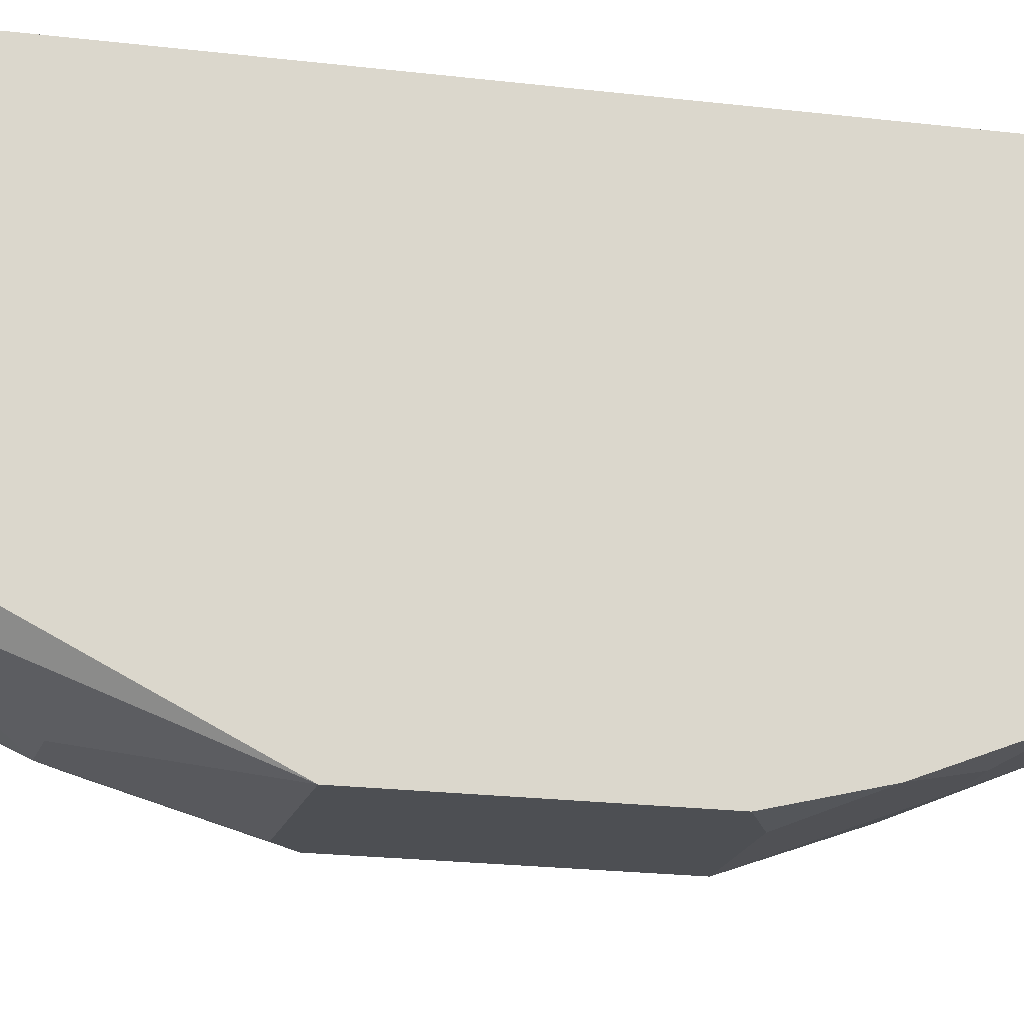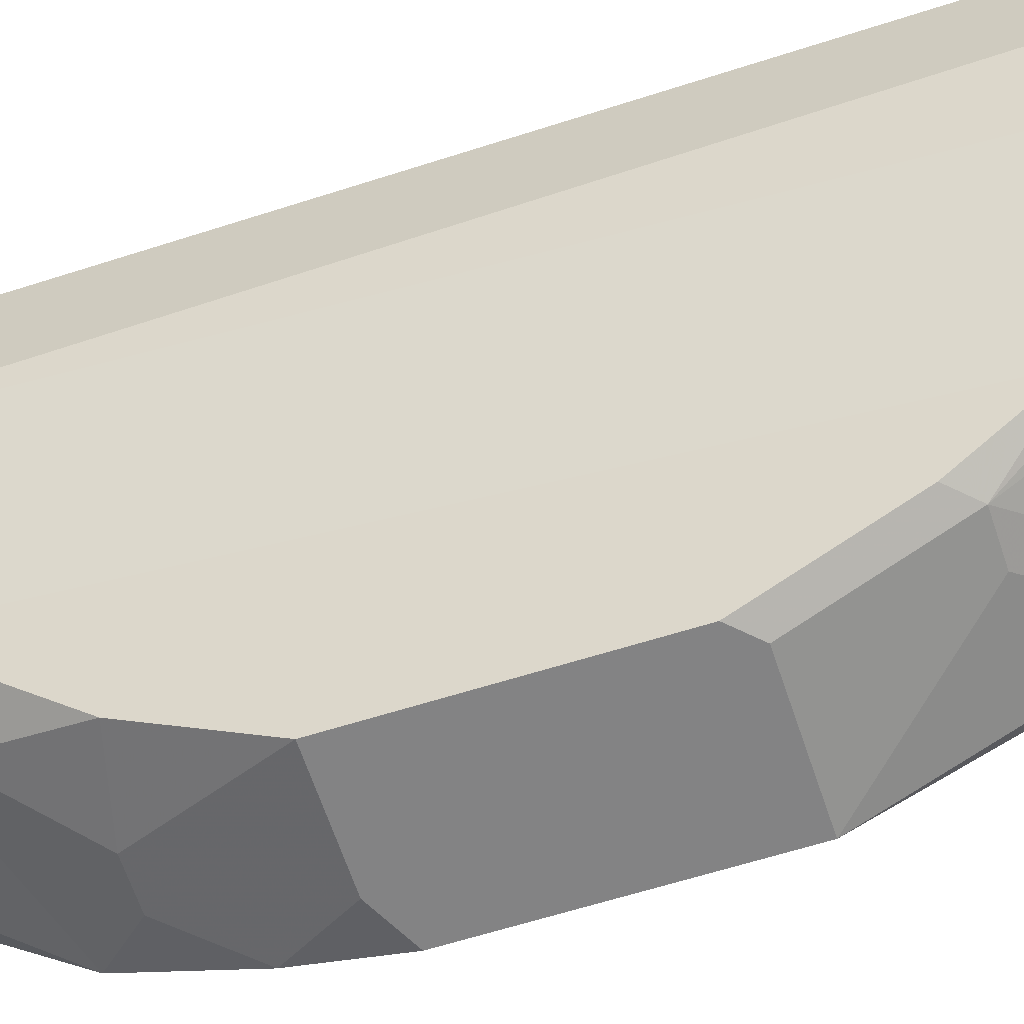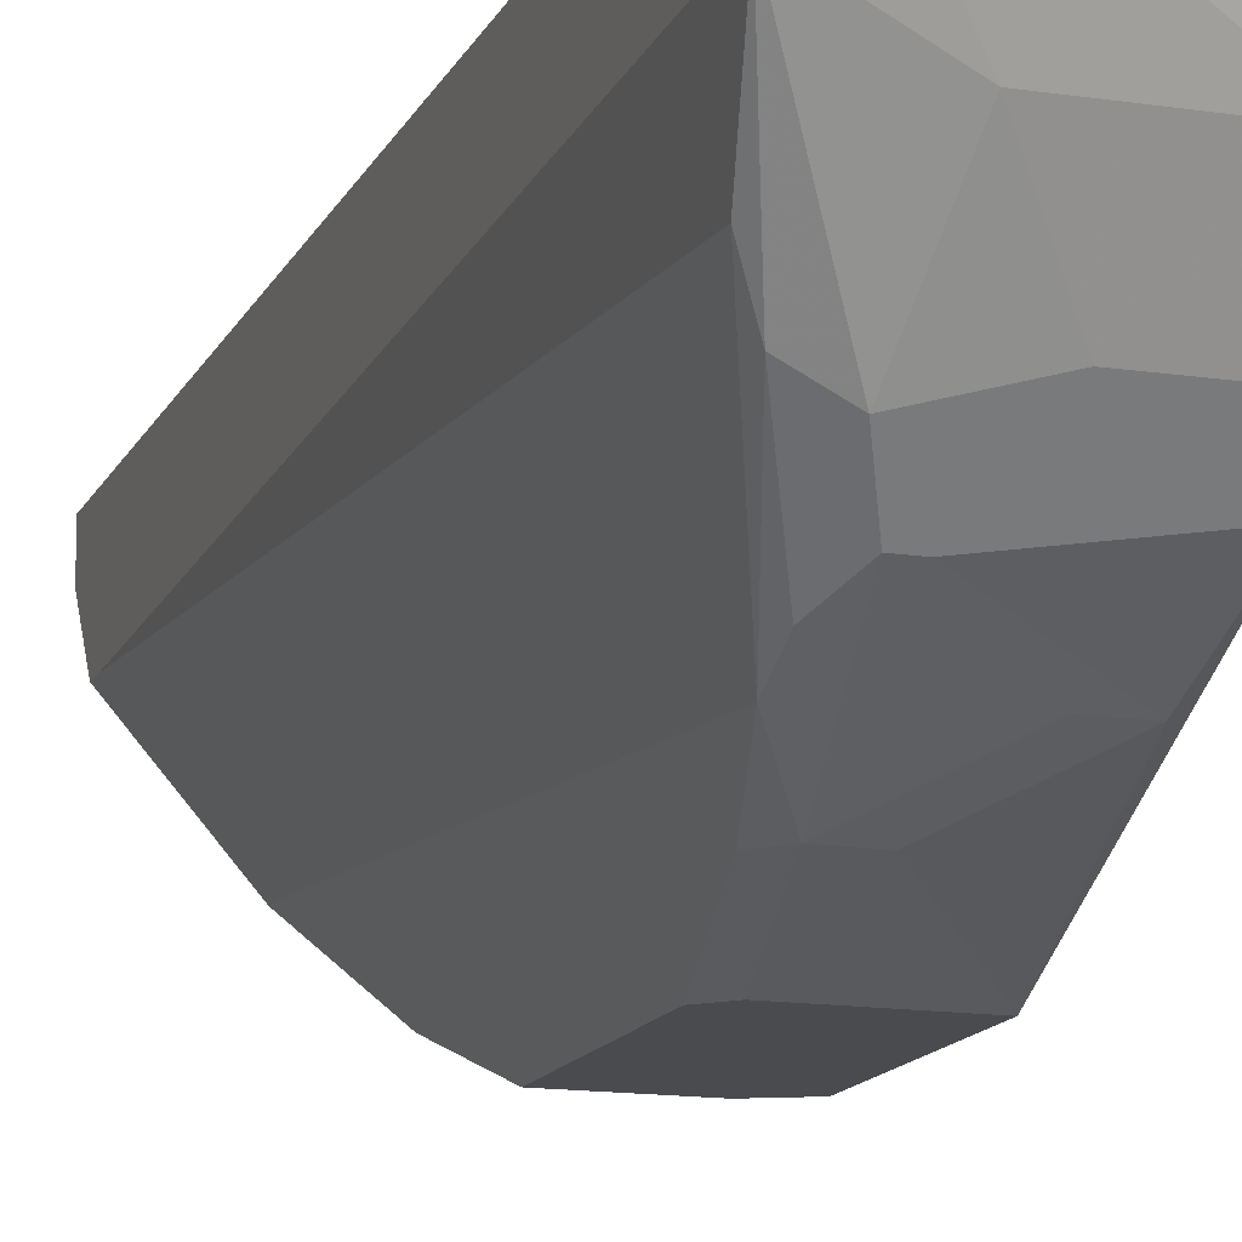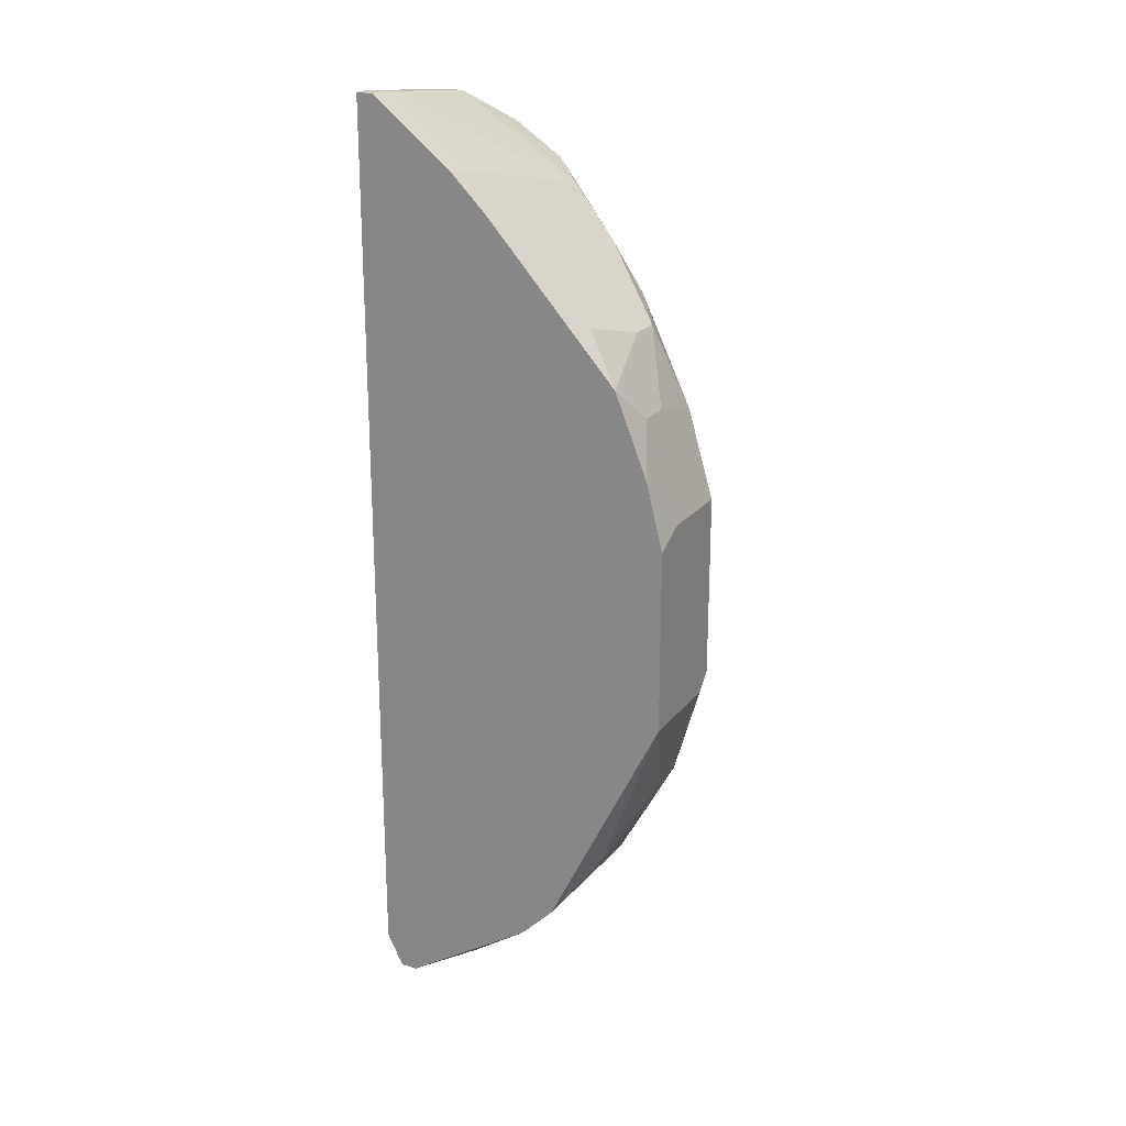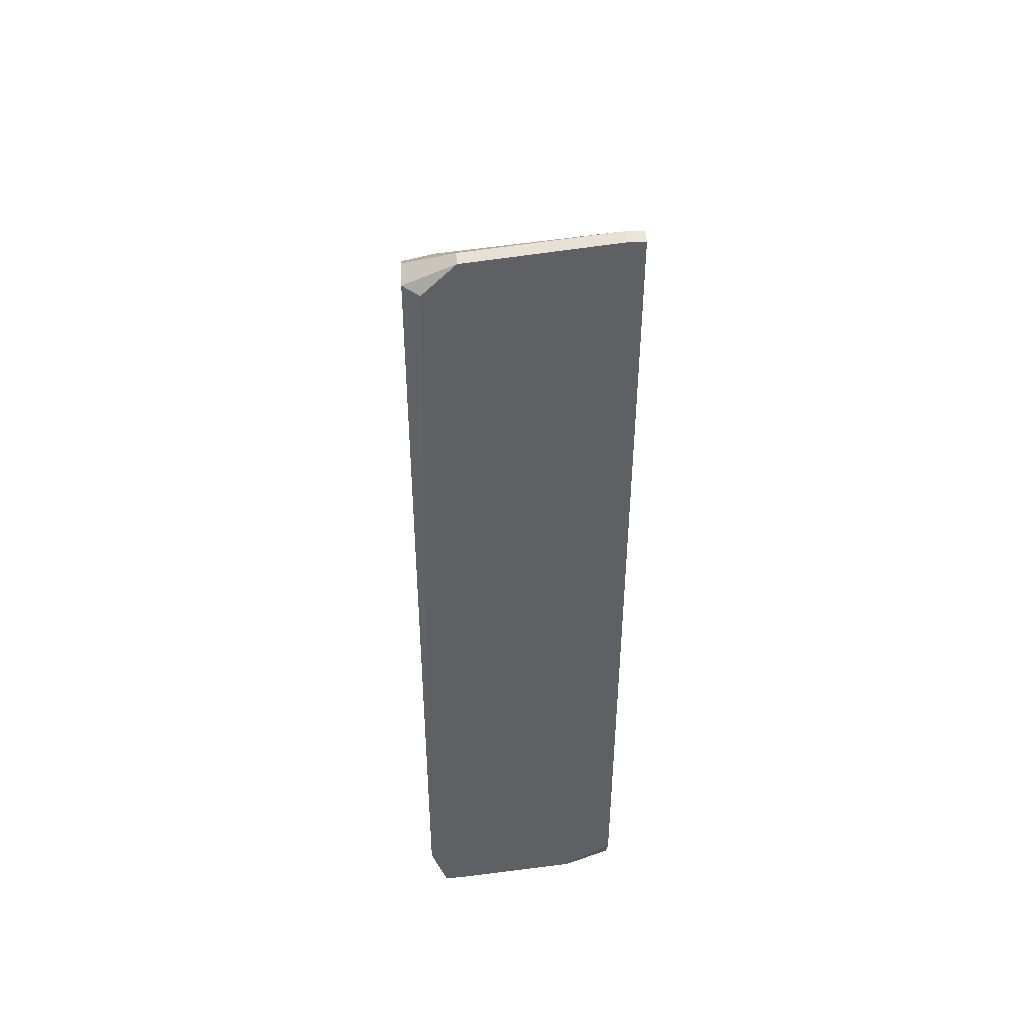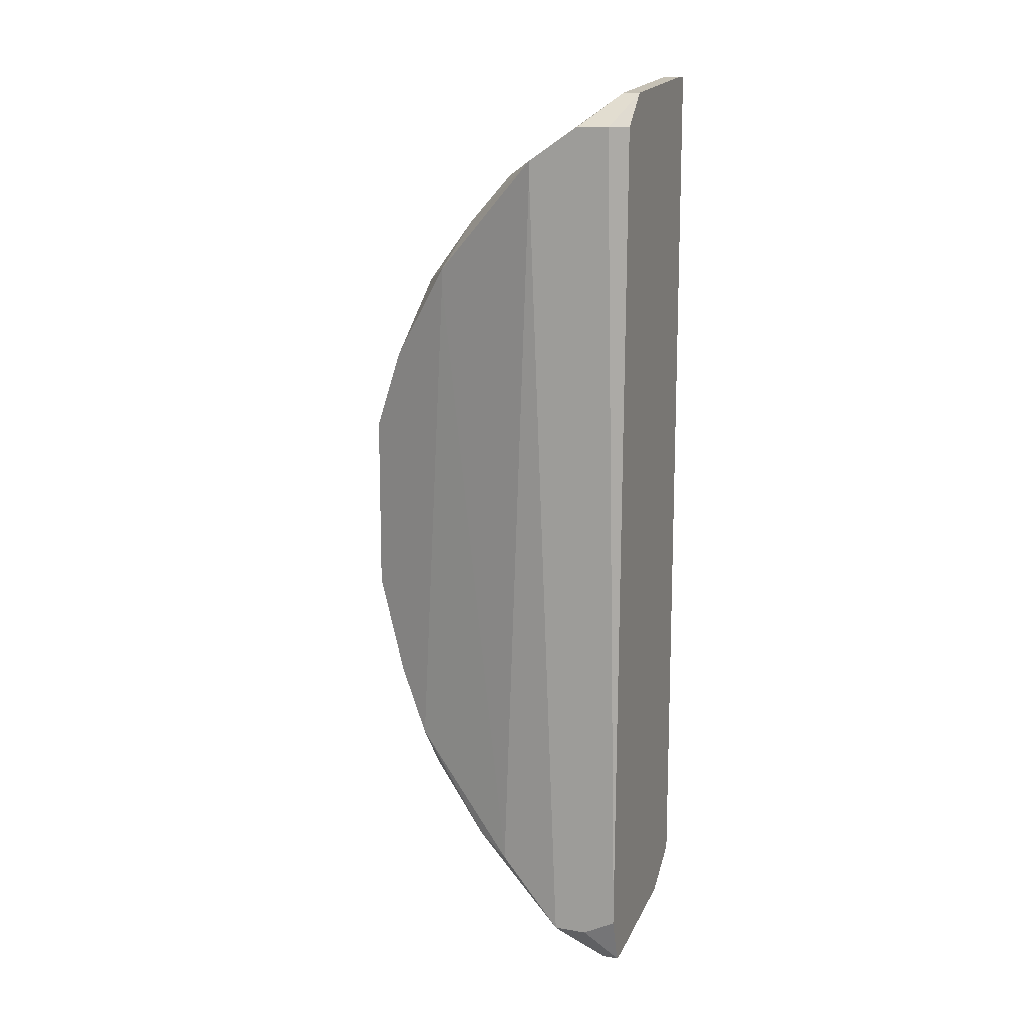
<metadata>
{"format":"obj","ext":"obj","renderer":"f3d","projection":"perspective","resolution":1024,"background":"white","views":[{"elev":-17.9,"azim":-104.2,"up":"+Y"},{"elev":-61.2,"azim":108.0,"up":"+Y"},{"elev":-14.2,"azim":161.4,"up":"+Y"},{"elev":21.3,"azim":-63.0,"up":"+Z"},{"elev":44.0,"azim":176.4,"up":"+Z"},{"elev":13.3,"azim":110.3,"up":"+Z"}]}
</metadata>
<code>
v -0.08334 -0.04295 -0.008856
v -0.06375 -0.01432 -0.03598
v -0.06375 -0.01432 -0.03748
v -0.06375 -0.01583 0.03936
v -0.06375 -0.01884 0.03936
v -0.06375 -0.01733 -0.03899
v -0.06375 -0.02035 -0.03899
v -0.06375 -0.02336 0.03635
v -0.06375 -0.02336 0.03484
v -0.06526 -0.01432 0.03936
v -0.06677 -0.01432 -0.042
v -0.06526 -0.01432 -0.042
v -0.06526 -0.01583 -0.042
v -0.06677 -0.01583 -0.042
v -0.06526 -0.02637 -0.03296
v -0.06677 -0.02637 0.03484
v -0.06677 -0.02637 -0.03447
v -0.06677 -0.02939 -0.03146
v -0.06827 -0.01432 0.04237
v -0.06827 -0.01583 0.04237
v -0.08334 -0.04295 0.007719
v -0.06827 -0.02487 -0.03598
v -0.06827 -0.03089 0.03032
v -0.06827 -0.03391 0.0258
v -0.06827 -0.03391 0.02429
v -0.06978 -0.03089 -0.03146
v -0.06978 -0.03541 -0.02543
v -0.06978 -0.03692 -0.02242
v -0.07129 -0.02336 -0.03748
v -0.07129 -0.03391 -0.02844
v -0.07279 -0.03391 -0.02844
v -0.07129 -0.03994 0.01676
v -0.07129 -0.03994 -0.01639
v -0.07279 -0.03692 0.02429
v -0.07279 -0.03994 -0.0179
v -0.07279 -0.04295 0.009226
v -0.07279 -0.04295 -0.007349
v -0.07581 -0.03692 0.02429
v -0.07581 -0.03994 -0.0179
v -0.0743 -0.04295 -0.008856
v -0.07581 -0.02939 -0.03296
v -0.07731 -0.04144 -0.01338
v -0.07882 -0.01432 -0.0405
v -0.07731 -0.03994 0.01827
v -0.07882 -0.03692 -0.02392
v -0.08033 -0.03994 0.01827
v -0.08033 -0.04295 0.009226
v -0.08183 -0.02336 -0.03748
v -0.08183 -0.03541 0.0258
v -0.08183 -0.03692 -0.02392
v -0.08334 -0.01432 0.04388
v -0.08183 -0.01432 0.04388
v -0.08334 -0.04144 0.01375
v -0.08183 -0.01583 0.04388
v -0.08334 -0.01583 0.04388
v -0.08334 -0.01432 -0.03748
v -0.08334 -0.01583 -0.0405
v -0.08334 -0.01733 -0.0405
v -0.08183 -0.02336 0.03785
v -0.08334 -0.02336 0.03785
v -0.08334 -0.02637 0.03484
v -0.08334 -0.02939 -0.03296
v -0.08334 -0.0324 -0.02995
v -0.08334 -0.03843 0.02128
f 43 57 56
f 61 64 49
f 50 1 63
f 2 10 4
f 5 20 8
f 11 57 43
f 19 20 5
f 19 5 4
f 19 4 10
f 38 49 64
f 38 64 34
f 44 34 64
f 62 26 63
f 52 19 10
f 52 10 2
f 52 2 3
f 52 3 12
f 52 12 11
f 52 11 43
f 52 43 56
f 52 56 51
f 52 51 55
f 52 55 54
f 52 54 20
f 52 20 19
f 16 49 38
f 16 38 34
f 16 8 20
f 16 20 54
f 32 24 34
f 32 34 44
f 32 44 36
f 32 36 24
f 53 36 44
f 42 40 1
f 41 26 62
f 58 62 63
f 58 63 1
f 58 1 21
f 58 21 53
f 58 53 64
f 58 64 61
f 58 61 60
f 58 60 55
f 58 55 51
f 58 51 56
f 58 56 57
f 58 48 62
f 25 15 9
f 25 9 8
f 25 8 24
f 27 30 26
f 31 50 63
f 31 63 26
f 31 26 30
f 23 16 34
f 23 34 24
f 23 24 8
f 23 8 16
f 59 16 54
f 59 54 55
f 59 55 60
f 59 60 61
f 59 61 49
f 59 49 16
f 46 53 44
f 46 44 64
f 46 64 53
f 47 53 21
f 47 21 1
f 47 1 40
f 47 40 37
f 47 37 36
f 47 36 53
f 14 58 57
f 14 57 11
f 14 11 12
f 14 12 13
f 14 48 58
f 28 15 25
f 28 25 24
f 28 24 36
f 28 36 37
f 28 37 33
f 39 42 1
f 39 1 50
f 45 50 31
f 45 31 30
f 18 15 28
f 18 28 27
f 18 27 26
f 18 26 17
f 29 22 26
f 29 26 41
f 29 41 62
f 29 62 48
f 29 48 14
f 29 14 13
f 6 12 3
f 7 17 26
f 7 26 22
f 7 22 29
f 7 29 13
f 7 13 12
f 7 12 6
f 7 6 3
f 7 3 2
f 7 2 4
f 7 4 5
f 7 5 8
f 7 8 9
f 7 9 15
f 7 15 18
f 7 18 17
f 35 28 33
f 35 33 37
f 35 37 40
f 35 40 42
f 35 42 39
f 35 39 50
f 35 50 45
f 35 45 30
f 35 30 27
f 35 27 28

</code>
